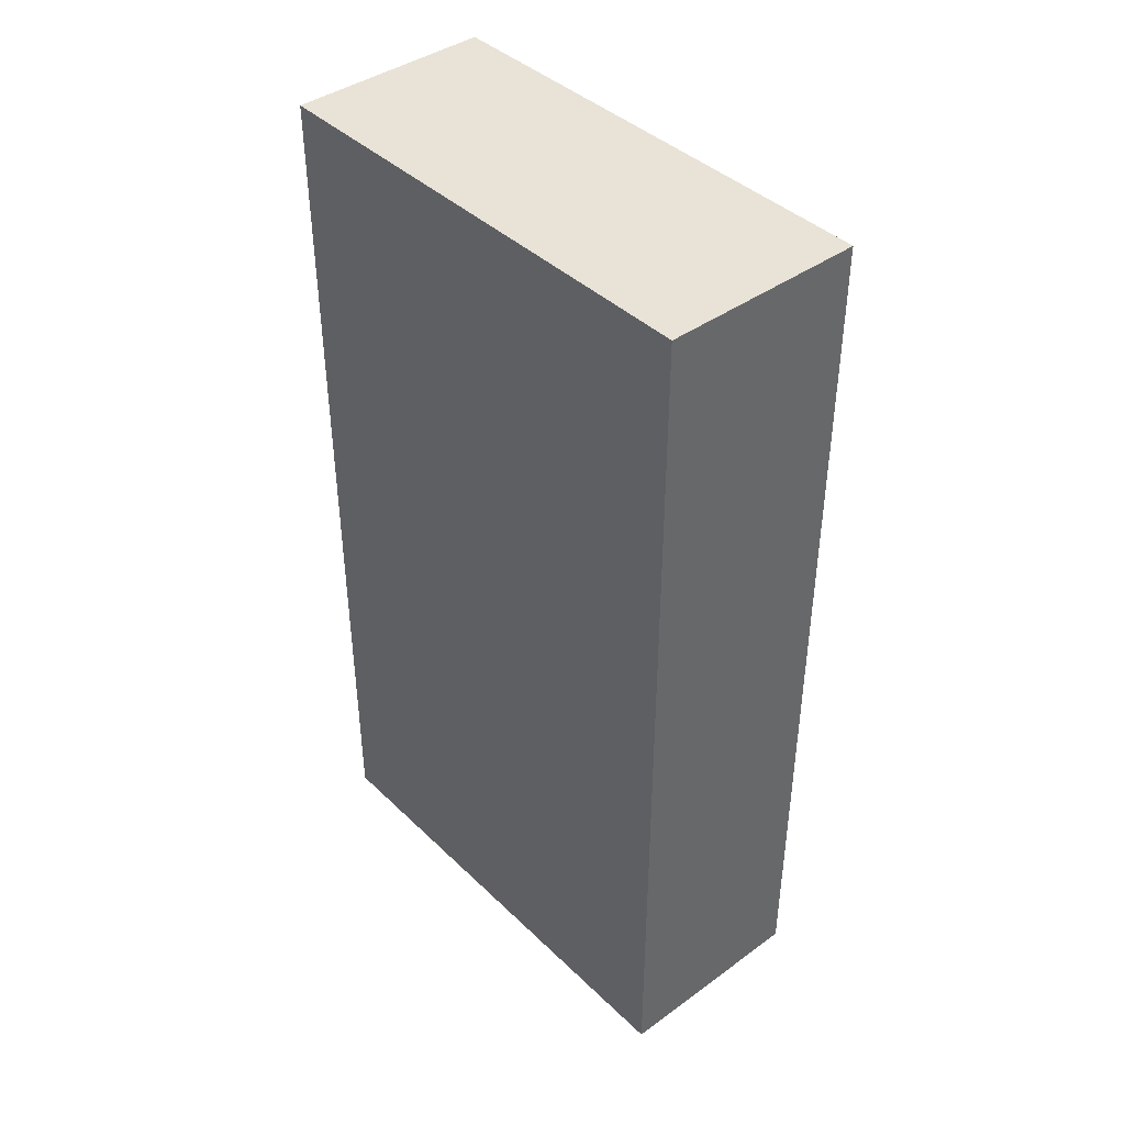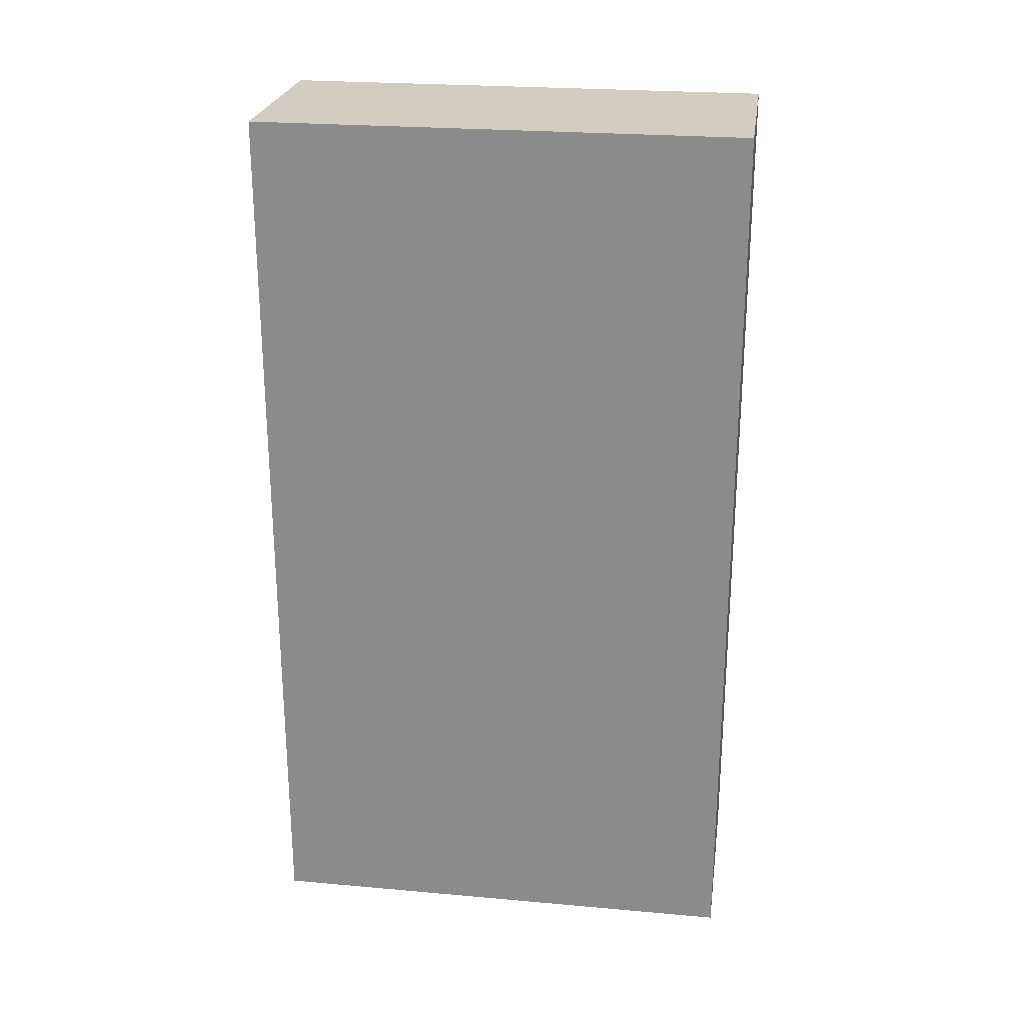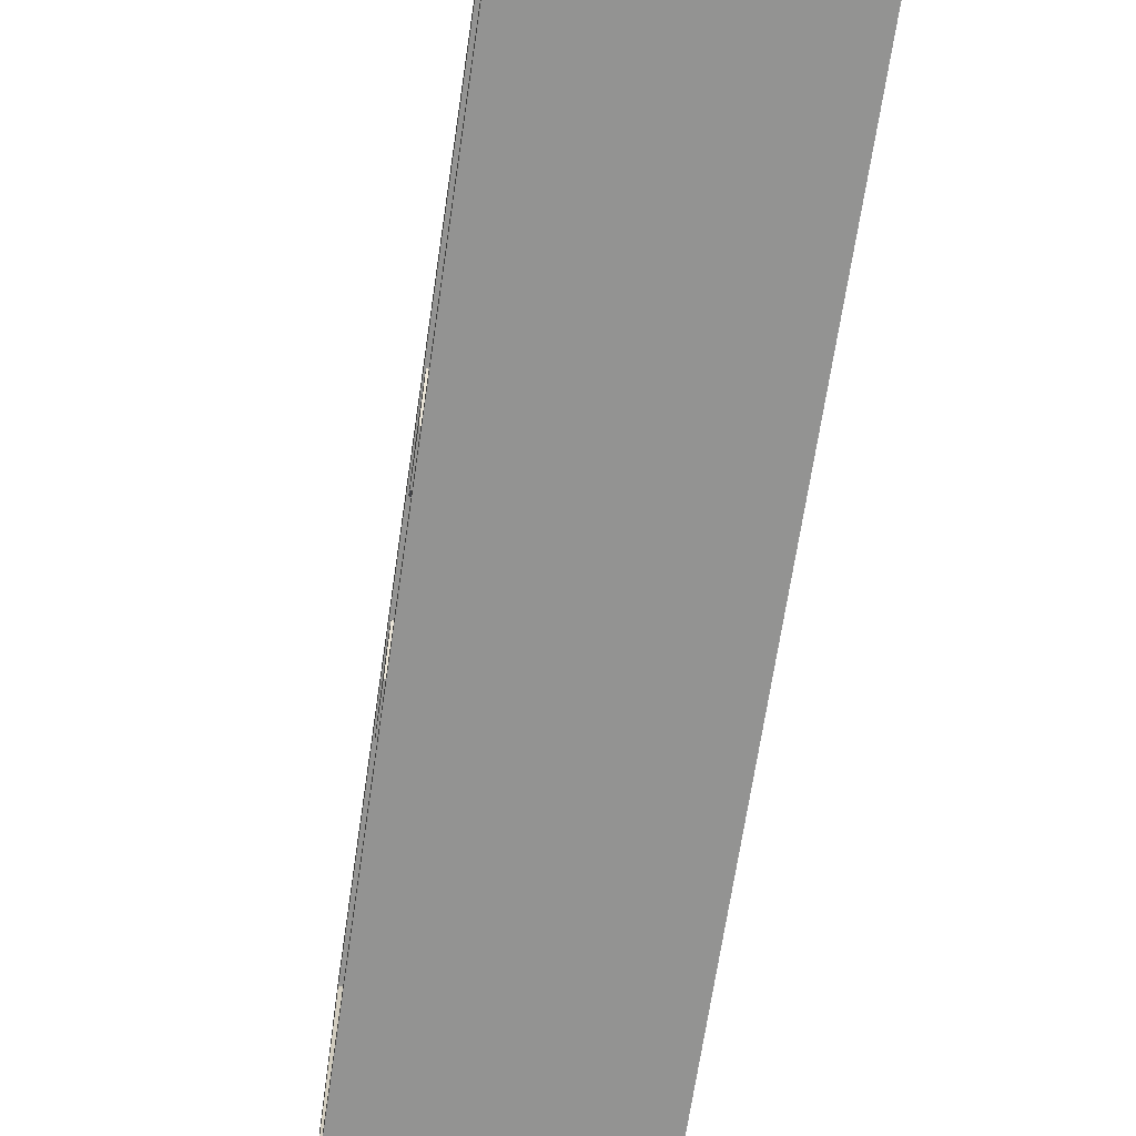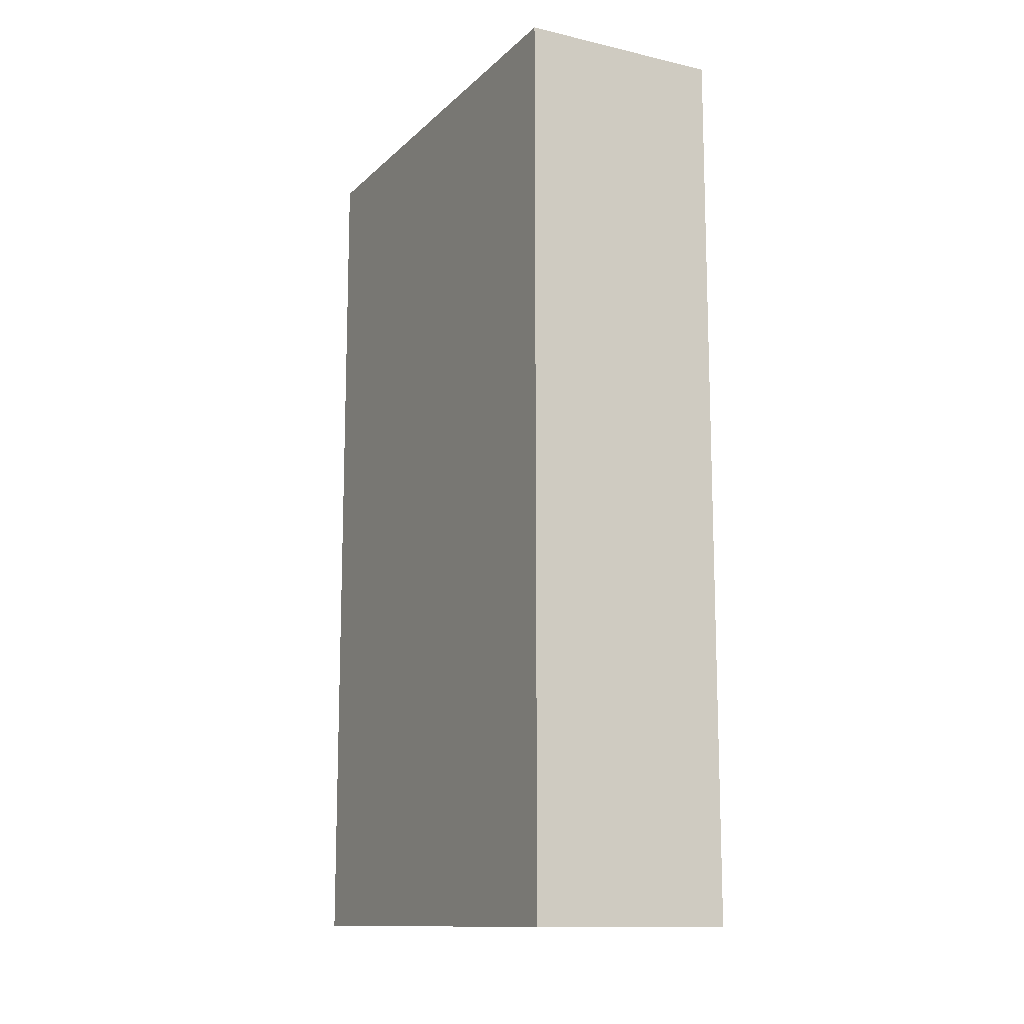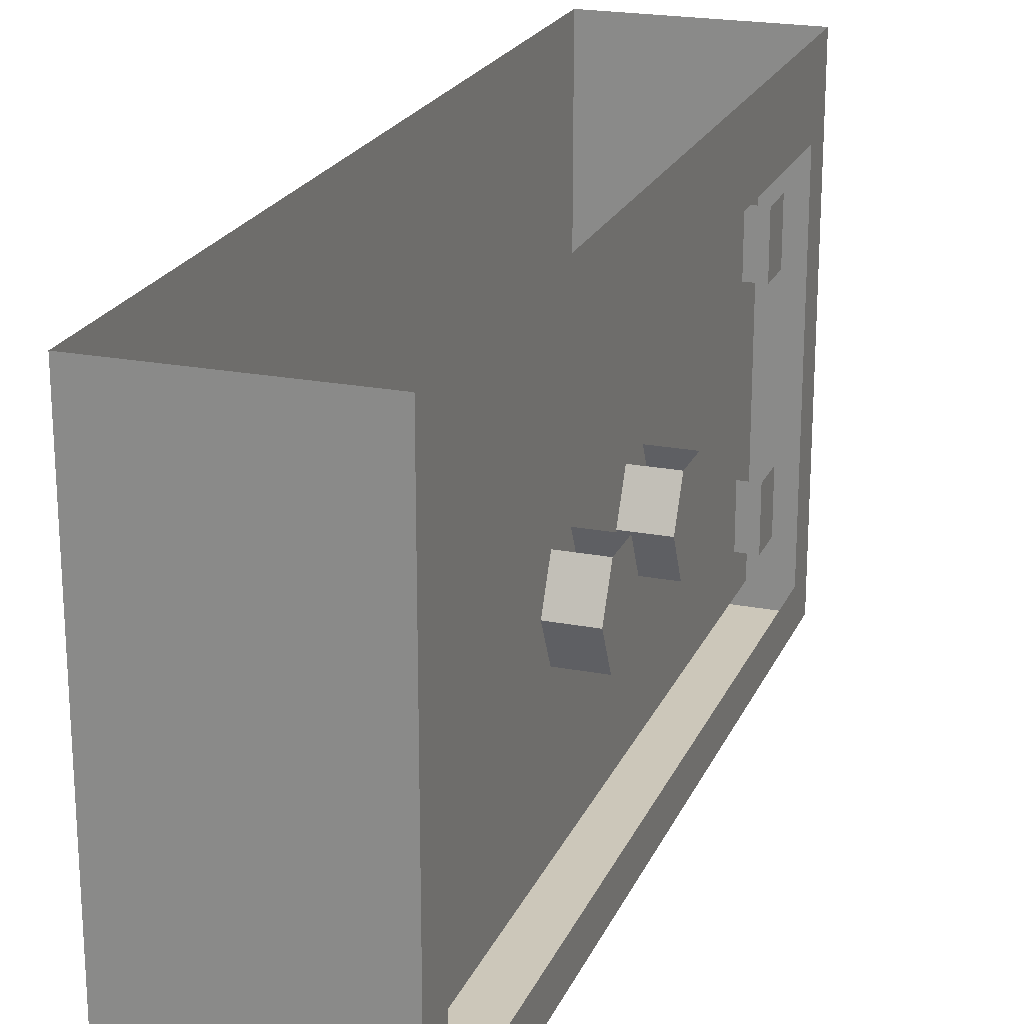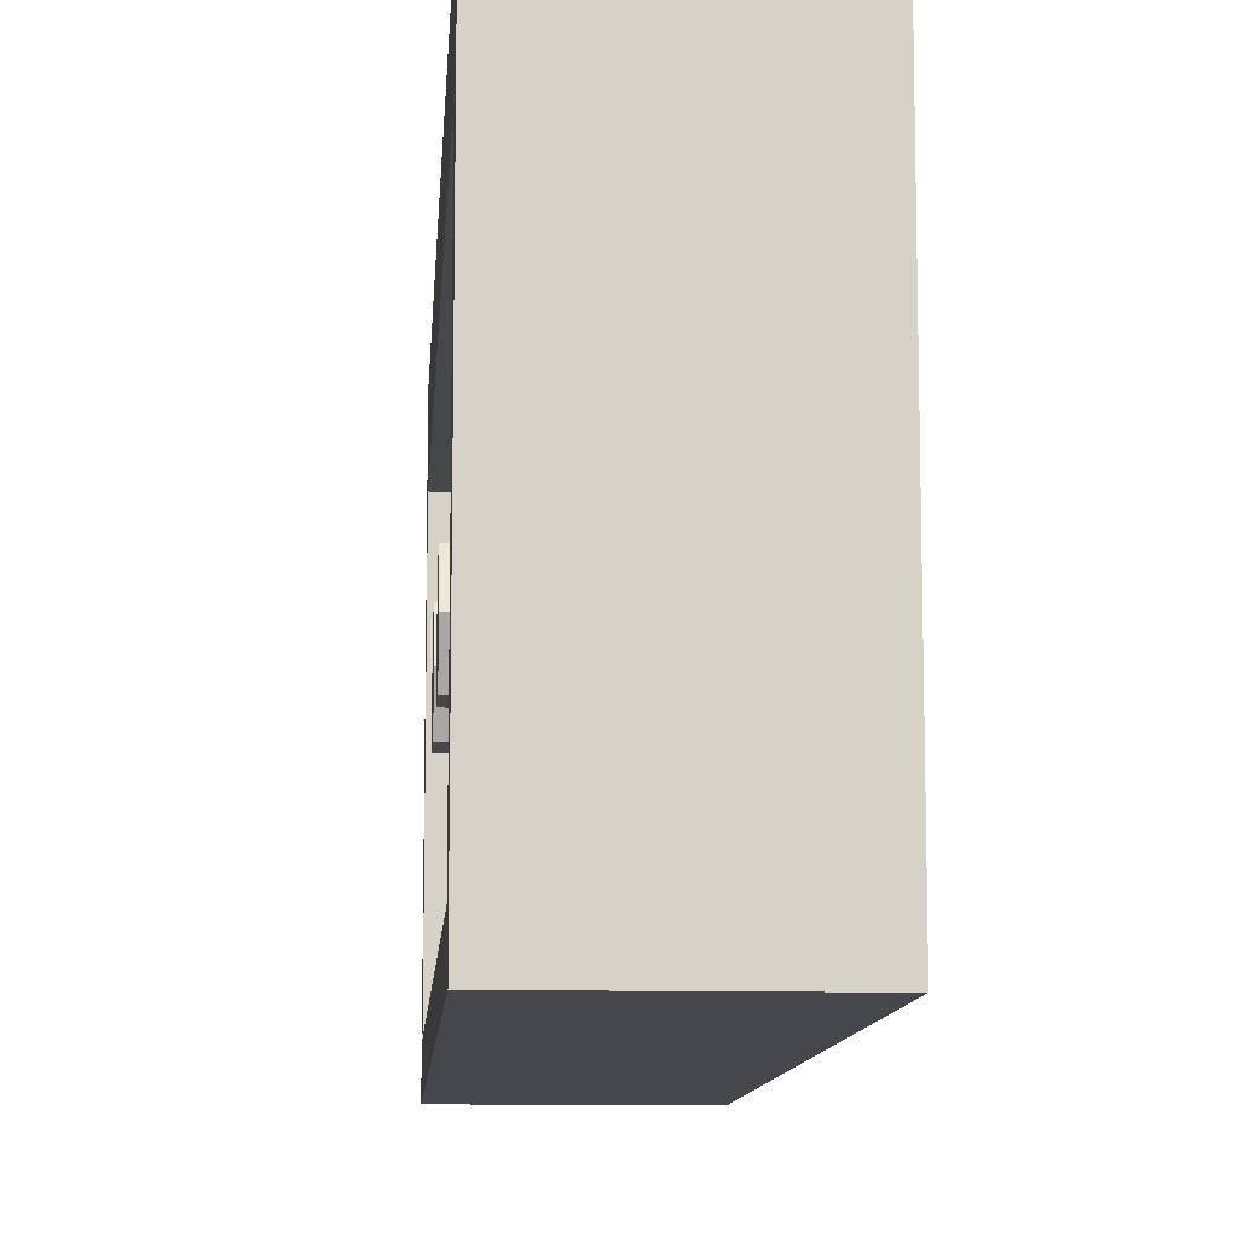
<metadata>
{"format":"obj","ext":"obj","renderer":"f3d","projection":"perspective","resolution":1024,"background":"white","views":[{"elev":41.4,"azim":-41.1,"up":"+Z"},{"elev":24.6,"azim":-81.7,"up":"+Z"},{"elev":-66.6,"azim":171.6,"up":"+Y"},{"elev":-12.8,"azim":-27.6,"up":"+Z"},{"elev":21.5,"azim":18.9,"up":"+Y"},{"elev":-10.7,"azim":176.2,"up":"+Y"}]}
</metadata>
<code>
v -0.25 -0.6875 -0.625
v -0.25 -0.125 -0.625
v -0.25 -0.125 0.625
v -0.25 -0.6875 0.625
v -0.1875 -0.6875 0.625
v -0.1875 -0.125 0.625
v -0.1875 0 0.6875
v -0.1875 -0.75 0.6875
v -0.1875 -0.75 -0.6875
v -0.1875 -0.6875 -0.625
v -0.1875 -0.125 -0.625
v -0.1875 -0.4688 -0.1562
v -0.1875 -0.4688 -0.09375
v -0.25 -0.4688 -0.09375
v -0.25 -0.4688 -0.1562
v -0.1875 -0.4062 -0.1875
v -0.1875 -0.3438 -0.1562
v -0.1875 -0.4062 -0.0625
v -0.25 -0.4062 -0.0625
v -0.1875 -0.3438 -0.09375
v -0.25 -0.3438 -0.09375
v -0.25 -0.4062 -0.1875
v -0.25 -0.3438 -0.1562
v -0.1875 -0.4688 0.09375
v -0.1875 -0.4688 0.1562
v -0.25 -0.4688 0.1562
v -0.25 -0.4688 0.09375
v -0.1875 -0.4062 0.0625
v -0.1875 -0.3438 0.09375
v -0.1875 -0.4062 0.1875
v -0.25 -0.4062 0.1875
v -0.1875 -0.3438 0.1562
v -0.25 -0.3438 0.1562
v -0.25 -0.4062 0.0625
v -0.25 -0.3438 0.09375
v -0.2188 -0.2812 -0.5625
v -0.2188 -0.1875 -0.5625
v -0.25 -0.1875 -0.5625
v -0.25 -0.2812 -0.5625
v -0.2188 -0.2812 -0.625
v -0.2188 -0.1875 -0.625
v -0.25 -0.2812 -0.625
v -0.2188 -0.625 -0.5625
v -0.2188 -0.5312 -0.5625
v -0.25 -0.5312 -0.5625
v -0.25 -0.625 -0.5625
v -0.2188 -0.625 -0.625
v -0.2188 -0.5312 -0.625
v -0.25 -0.625 -0.625
v -0.2188 -0.5312 0.5625
v -0.2188 -0.625 0.5625
v -0.25 -0.625 0.5625
v -0.25 -0.5312 0.5625
v -0.2188 -0.625 0.625
v -0.25 -0.625 0.625
v -0.2188 -0.5312 0.625
v -0.2188 -0.1875 0.5625
v -0.2188 -0.2812 0.5625
v -0.25 -0.2812 0.5625
v -0.25 -0.1875 0.5625
v -0.2188 -0.2812 0.625
v -0.25 -0.2812 0.625
v -0.2188 -0.1875 0.625
v -0.5 0 0.6875
v -0.5 0 -0.6875
v -0.5 -0.75 -0.6875
v -0.5 -0.75 0.6875
v -0.1875 0 -0.6875
v -0.25 -0.1406 0.6094
v -0.25 -0.6719 0.6094
v -0.25 -0.6719 0.01562
v -0.25 -0.1406 0.01562
v -0.25 -0.1406 -0.01562
v -0.25 -0.6719 -0.01562
v -0.25 -0.6719 -0.6094
v -0.25 -0.1406 -0.6094
v -0.25 -0.6875 -0.625
v -0.25 -0.6875 -0.625
v -0.25 -0.6875 -0.625
v -0.25 -0.6875 -0.625
v -0.25 -0.6875 -0.625
v -0.25 -0.6875 -0.625
f 1 2 3
f 1 3 4
f 4 3 5
f 5 3 6
f 5 6 7
f 5 7 8
f 5 8 9
f 5 9 10
f 10 9 11
f 10 11 2
f 10 2 1
f 64 65 66
f 64 66 67
f 64 67 7
f 7 67 8
f 8 67 9
f 9 67 66
f 9 66 65
f 9 65 68
f 9 68 11
f 11 68 7
f 11 7 6
f 11 6 3
f 11 3 2
f 12 13 14
f 12 14 15
f 12 15 16
f 12 16 17
f 12 17 13
f 13 17 18
f 13 18 19
f 13 19 14
f 17 20 18
f 18 20 21
f 18 21 19
f 16 15 22
f 16 22 17
f 17 22 23
f 24 25 26
f 24 26 27
f 24 27 28
f 24 28 29
f 24 29 25
f 25 29 30
f 25 30 31
f 25 31 26
f 29 32 30
f 30 32 33
f 30 33 31
f 28 27 34
f 28 34 29
f 29 34 35
f 36 37 38
f 36 38 39
f 36 39 40
f 36 40 37
f 37 40 41
f 40 39 42
f 43 44 45
f 43 45 46
f 43 46 47
f 43 47 44
f 44 47 48
f 47 46 49
f 50 51 52
f 50 52 53
f 51 54 55
f 51 55 52
f 56 54 51
f 56 51 50
f 57 58 59
f 57 59 60
f 58 61 62
f 58 62 59
f 63 61 58
f 63 58 57
f 69 70 71
f 69 71 72
f 73 74 75
f 73 75 76

</code>
